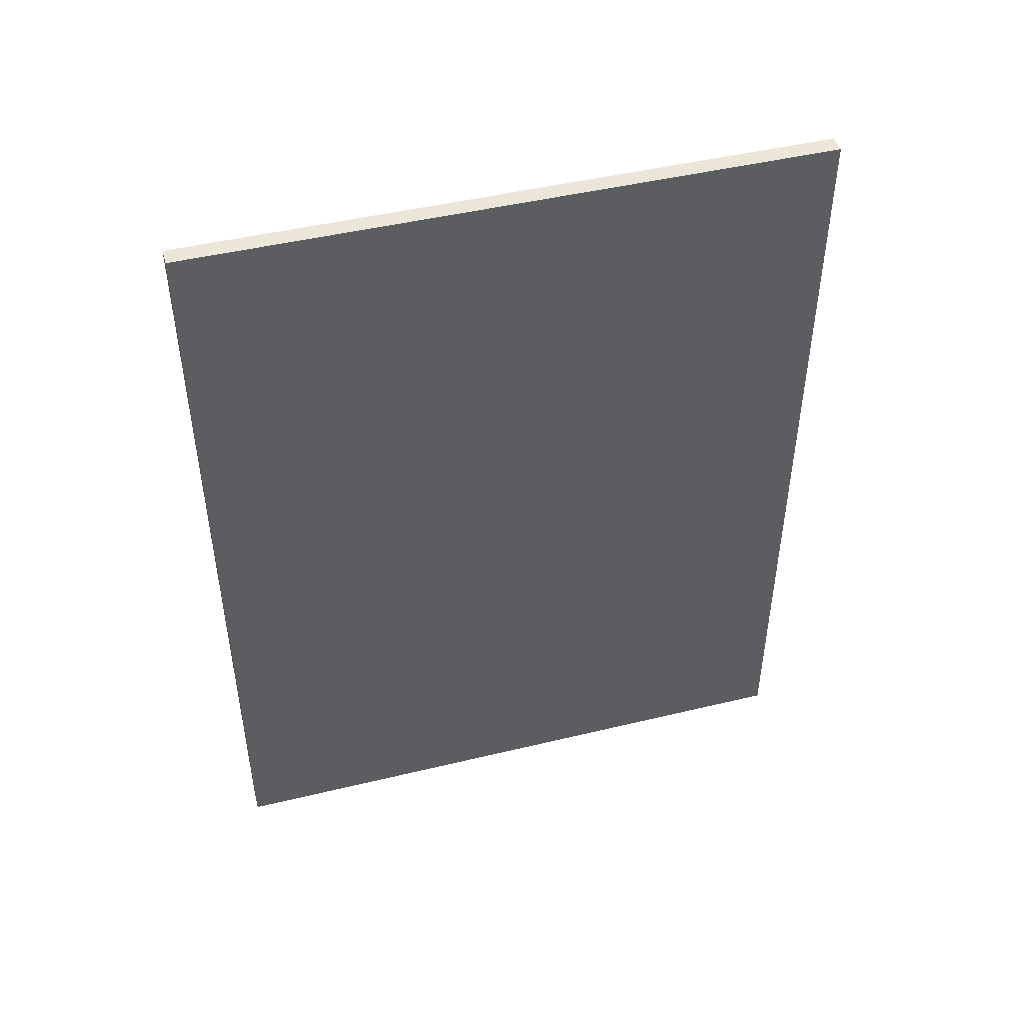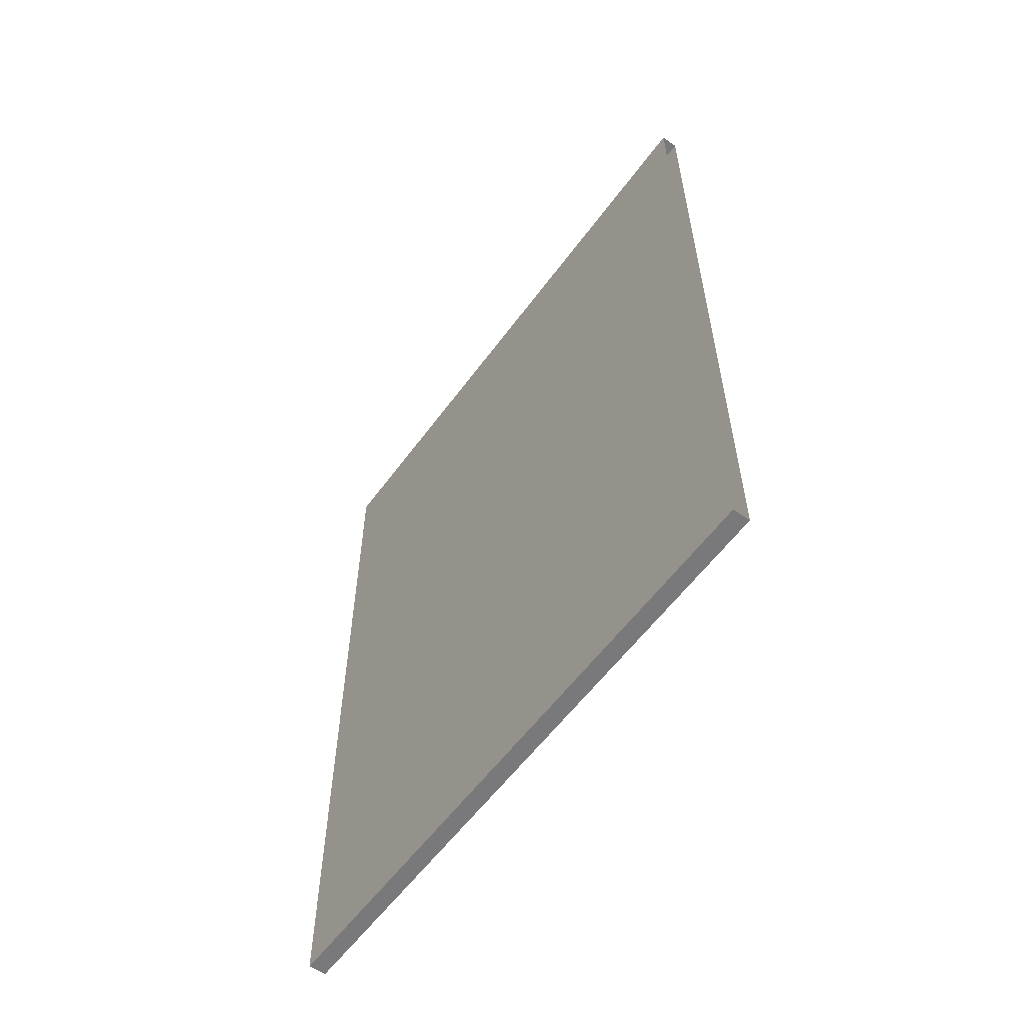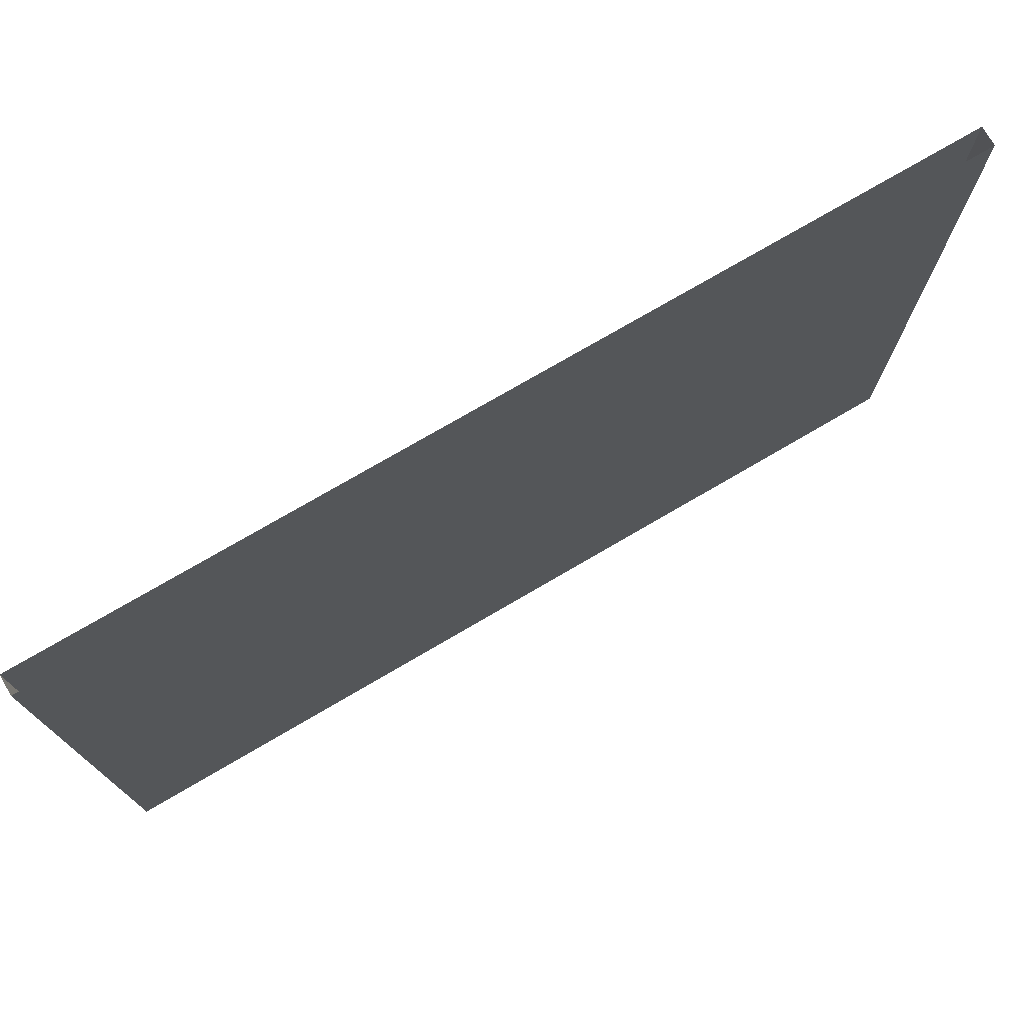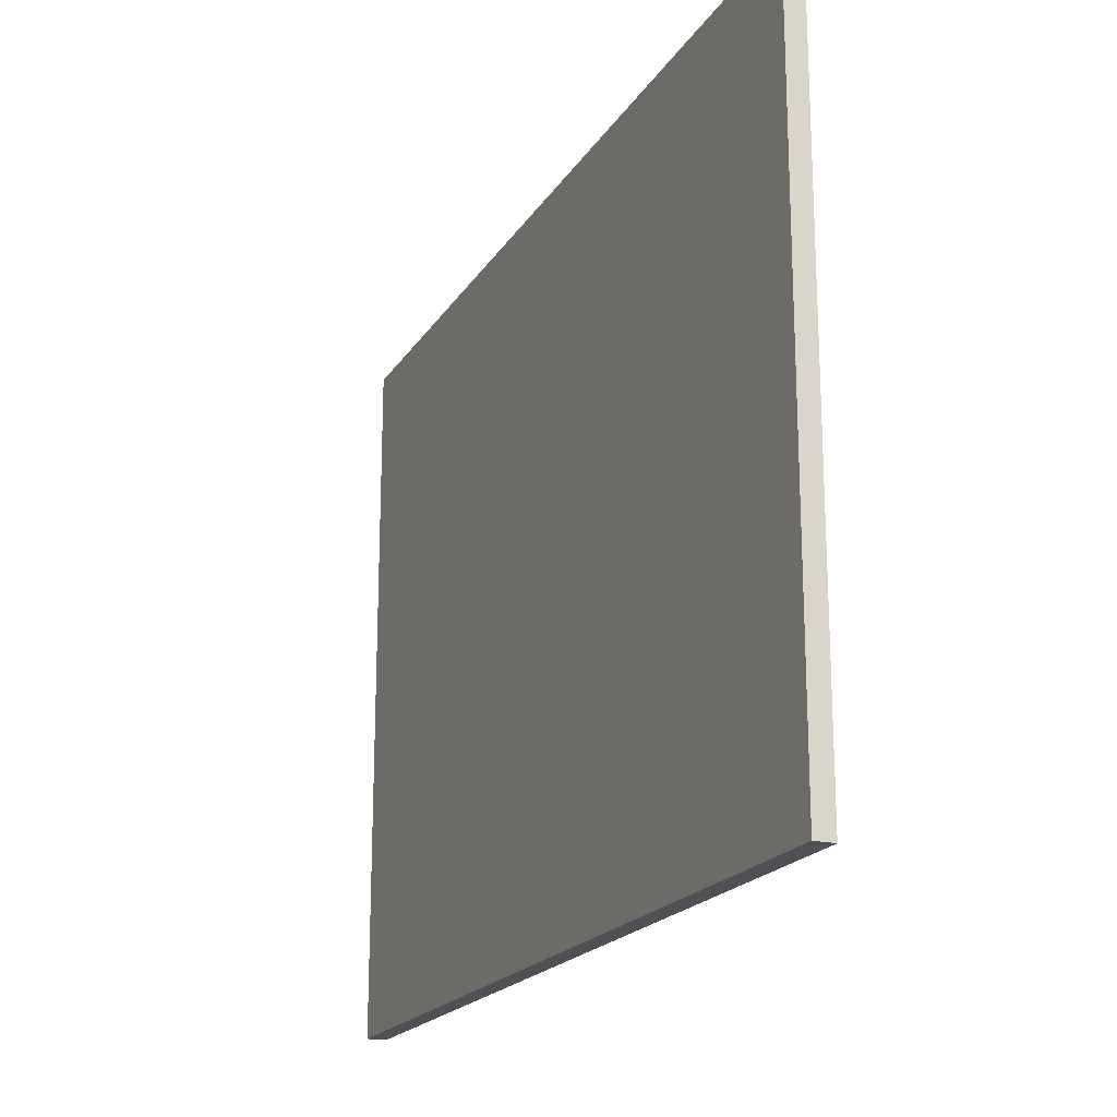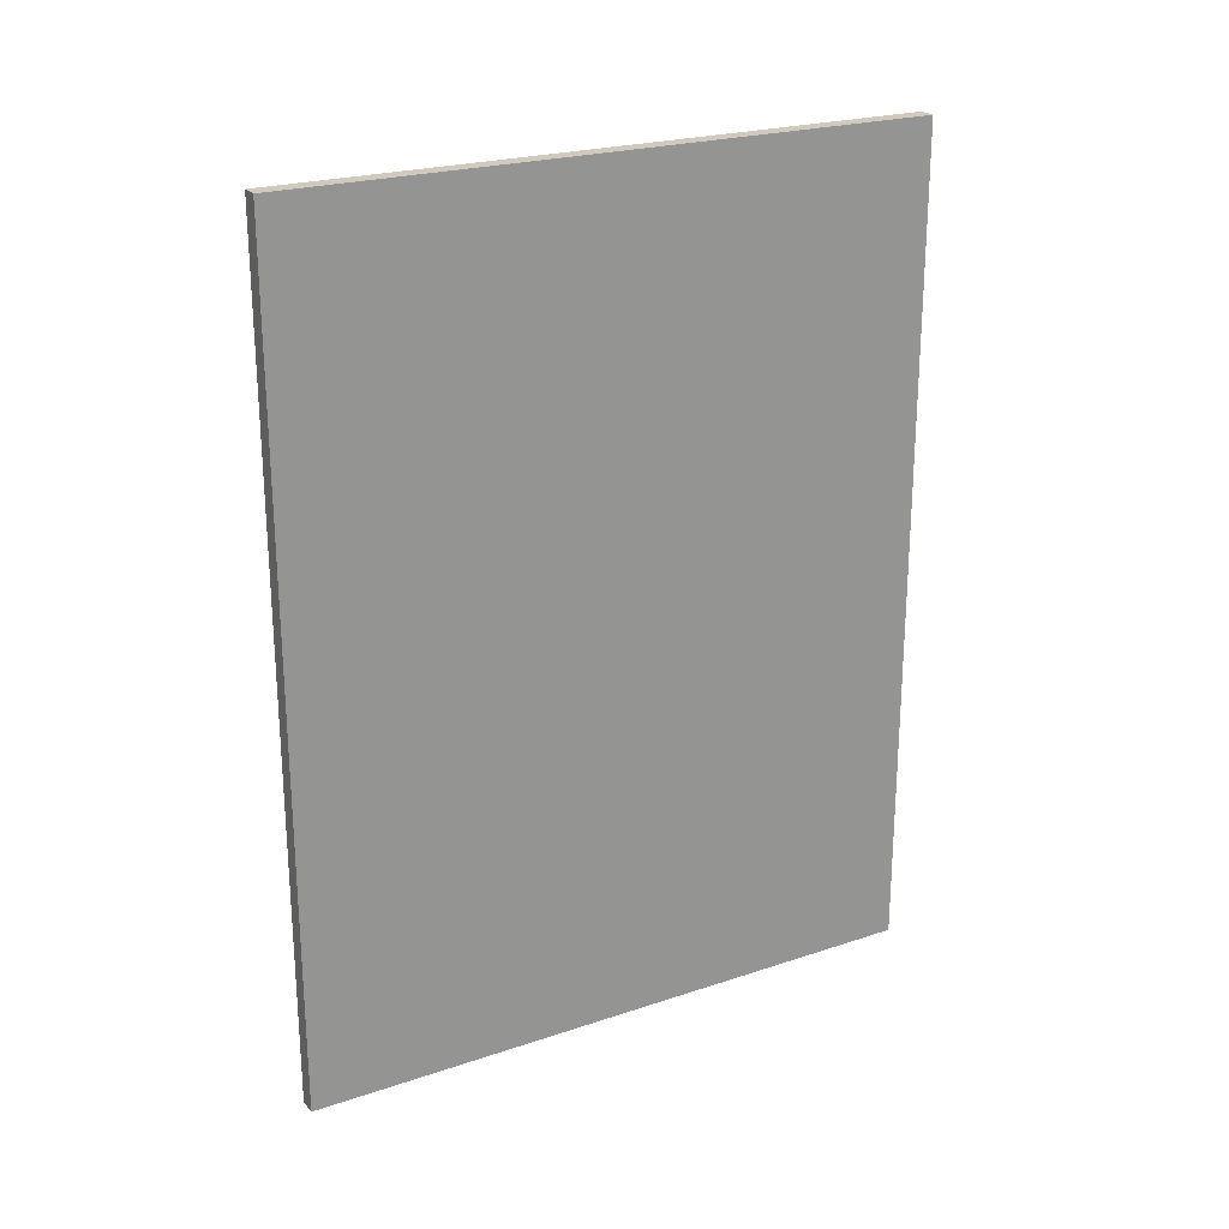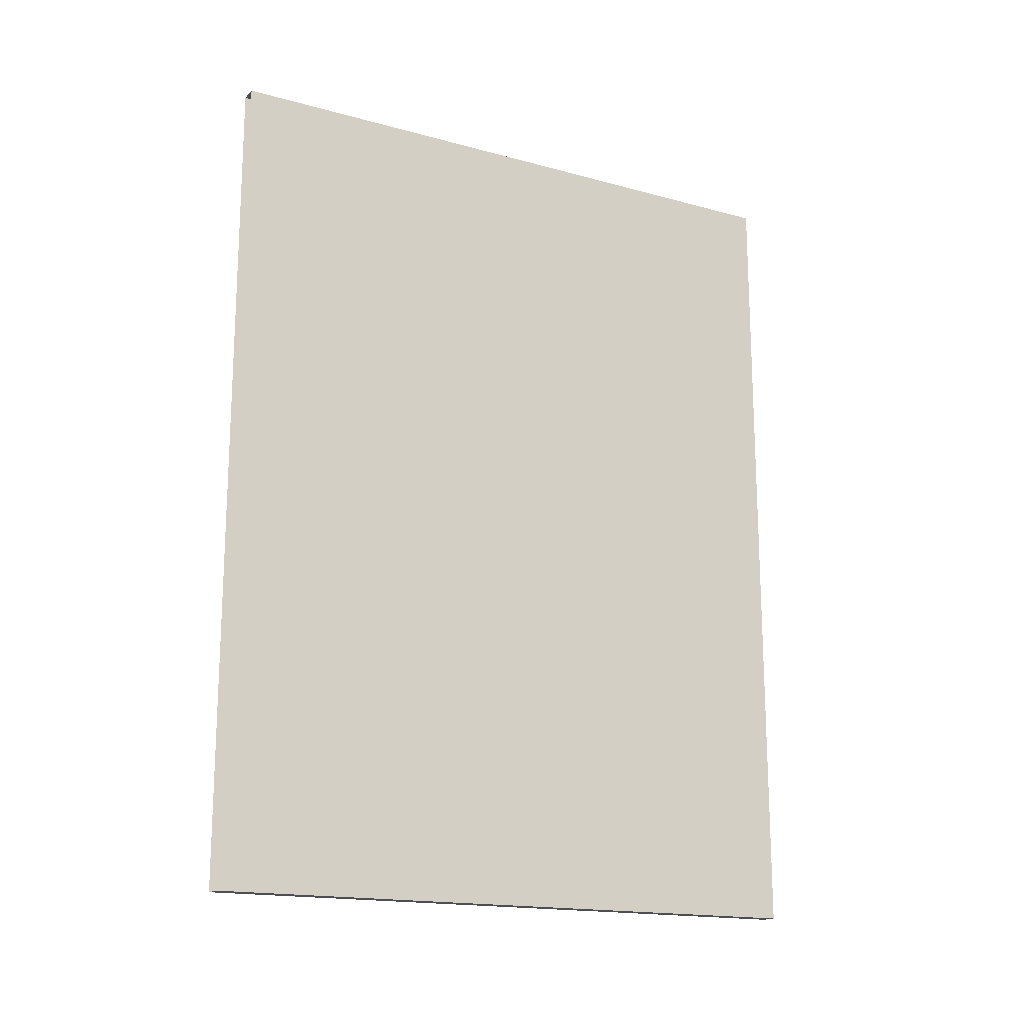
<metadata>
{"format":"obj","ext":"obj","renderer":"f3d","projection":"perspective","resolution":1024,"background":"white","views":[{"elev":46.5,"azim":-105.4,"up":"+Y"},{"elev":-57.9,"azim":-35.9,"up":"+Y"},{"elev":75.4,"azim":59.7,"up":"+Z"},{"elev":-19.5,"azim":-22.9,"up":"+Z"},{"elev":23.1,"azim":-119.6,"up":"+Y"},{"elev":-16.9,"azim":61.2,"up":"+Y"}]}
</metadata>
<code>
o E1_1/E1/mesh7/mesh7-geometry#mesh7-geometry
v 0.7476 -0.3139 -0.4437
v 0.7286 -0.3139 -0.4437
v 0.7476 0.5777 -0.4437
v 0.7476 -0.3139 0.2392
v 0.7286 0.5777 -0.4437
v 0.7286 -0.3139 0.2392
v 0.7286 0.5777 0.2392
v 0.7476 0.5777 0.2392
f 1 2 3
f 1 4 2
f 5 3 2
f 6 2 4
f 5 7 3
f 5 2 7
f 6 7 2
f 8 3 7
f 3 2 1
f 2 4 1
f 2 3 5
f 4 3 1
f 4 2 6
f 3 7 5
f 7 2 5
f 3 4 8
f 2 7 6
f 7 3 8
f 1 3 4
f 8 4 3

</code>
